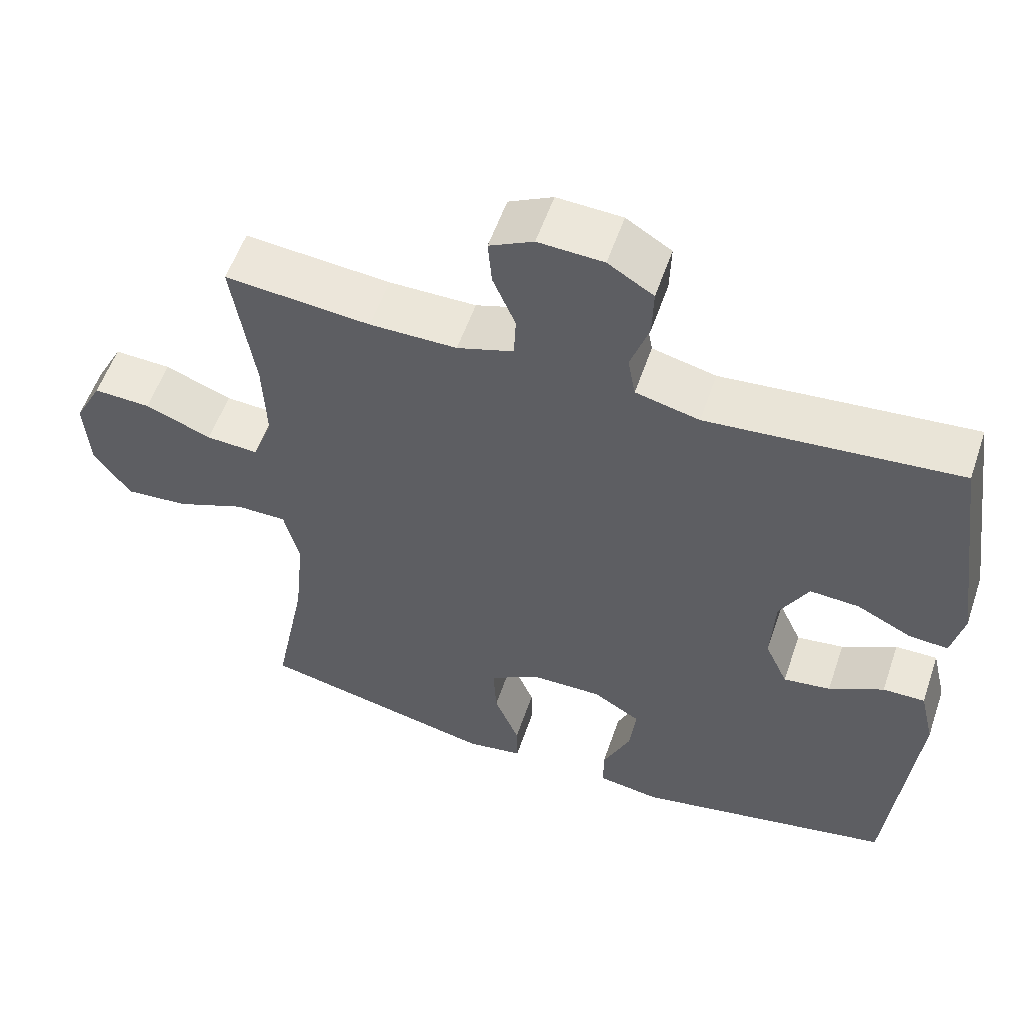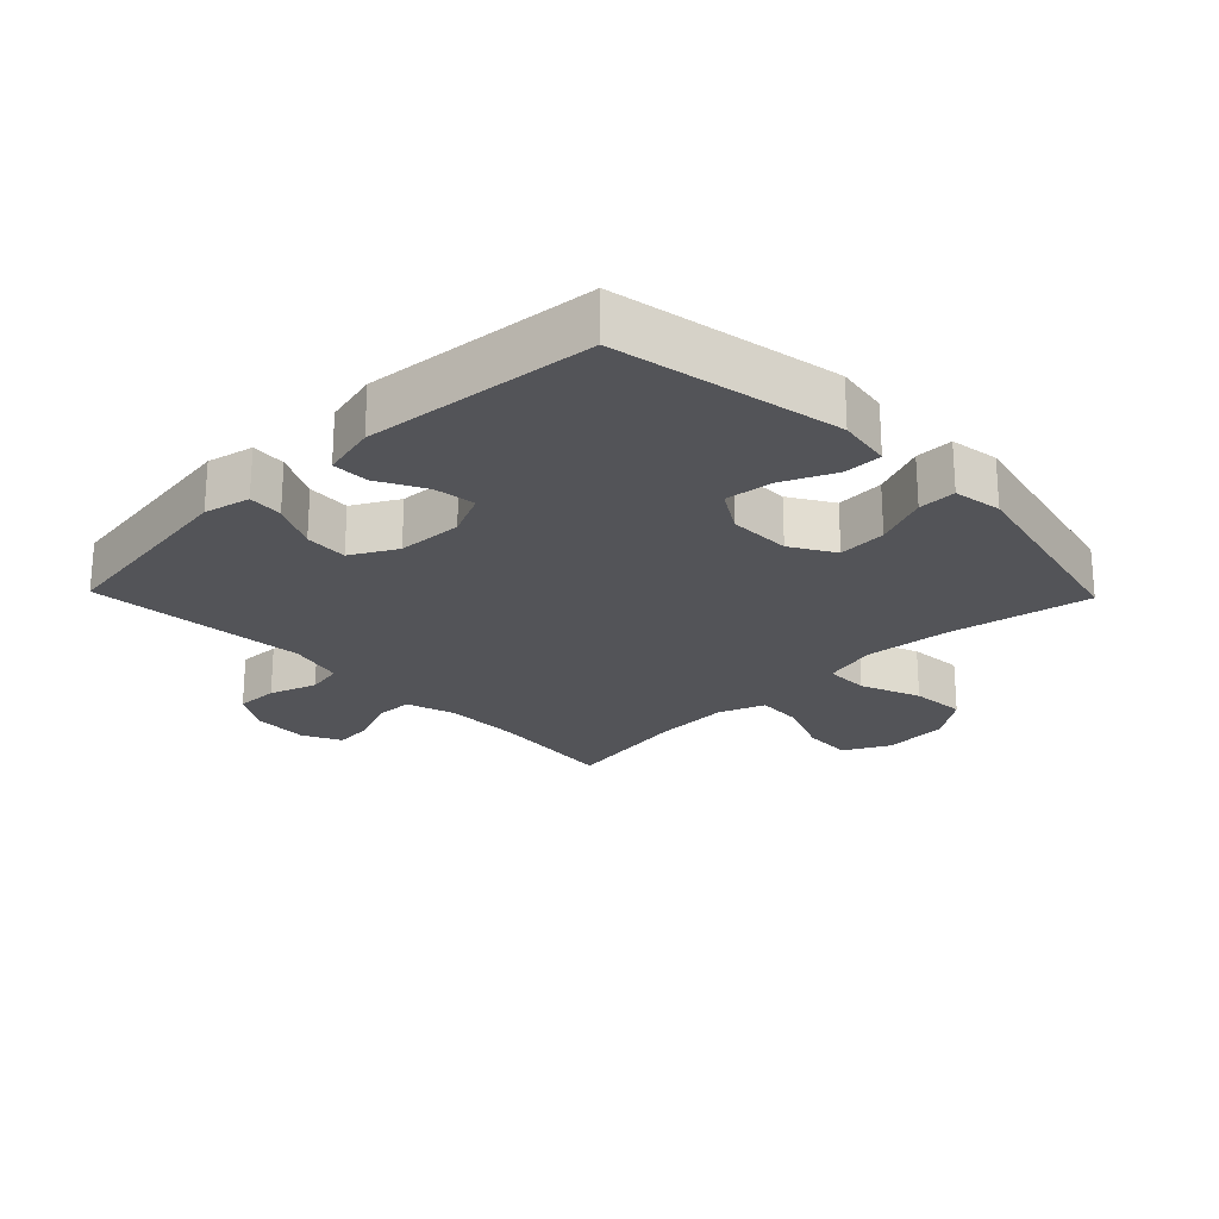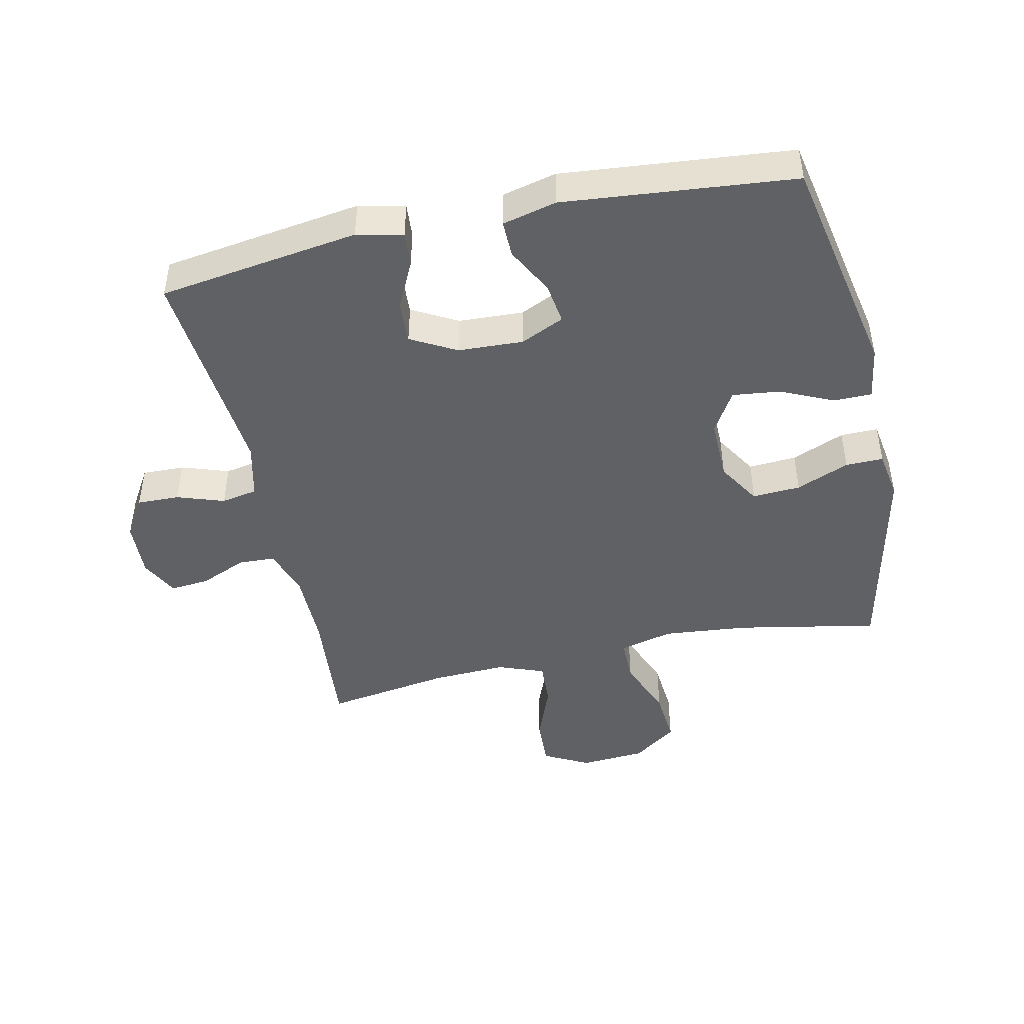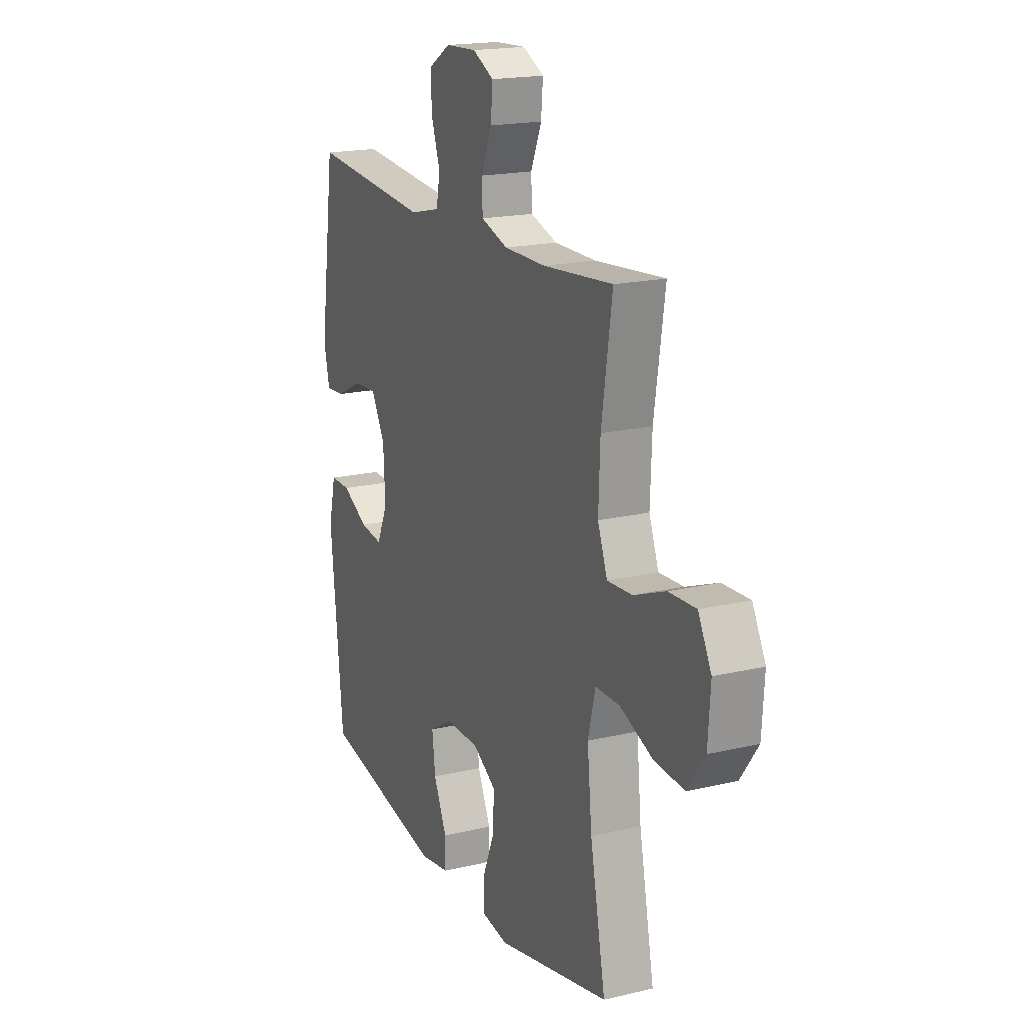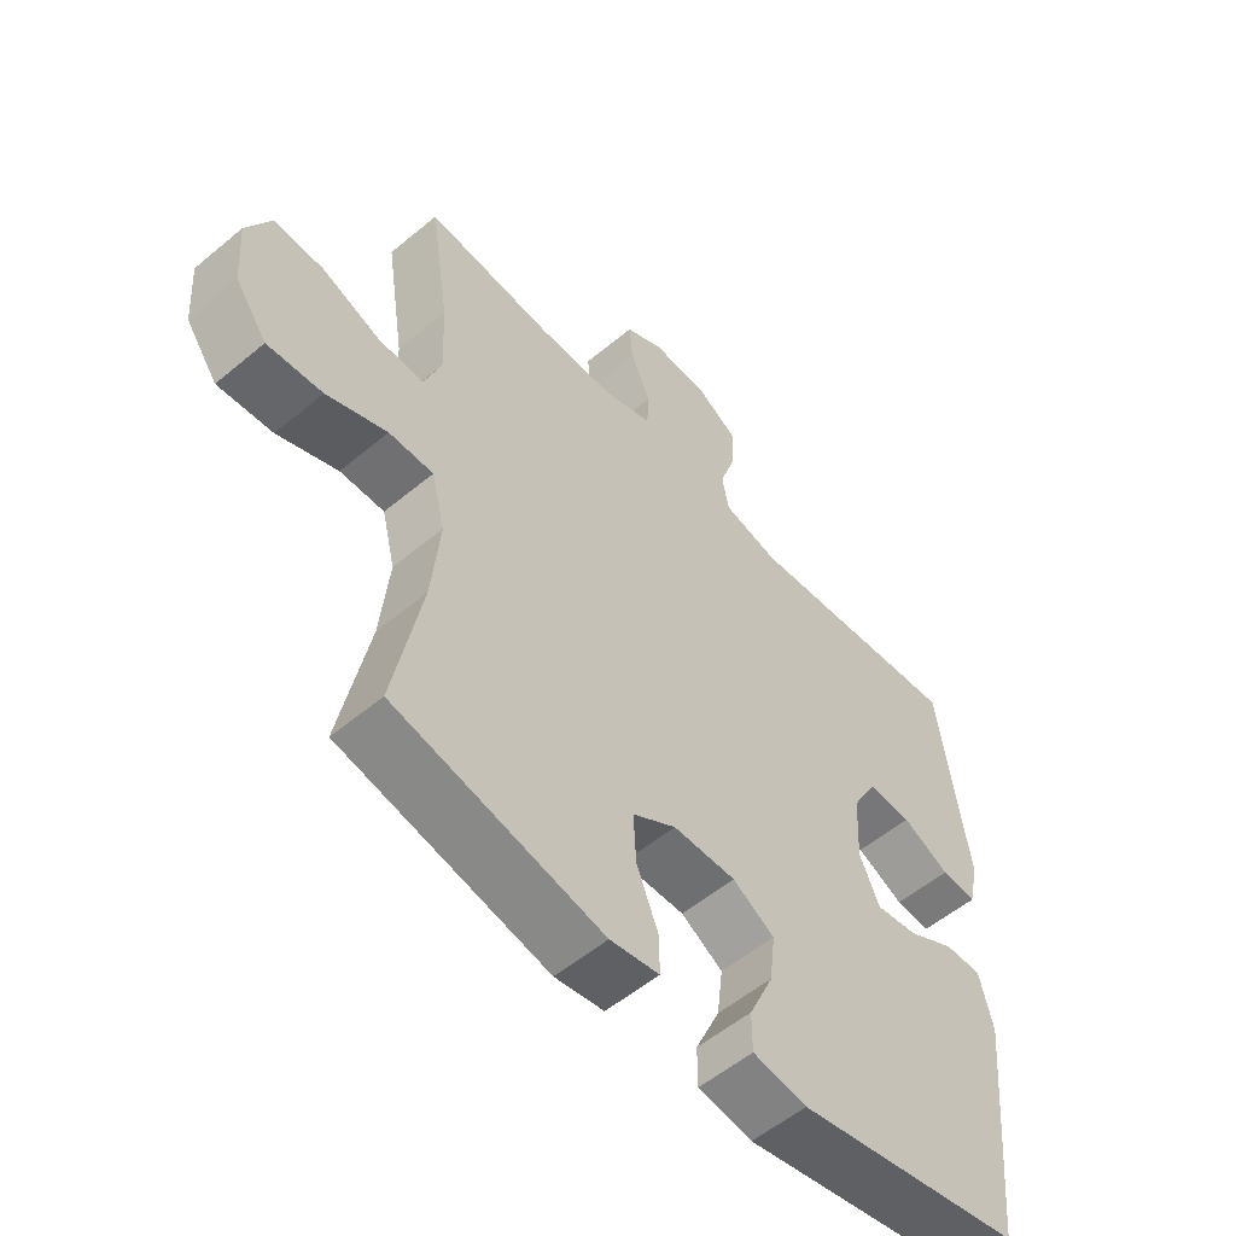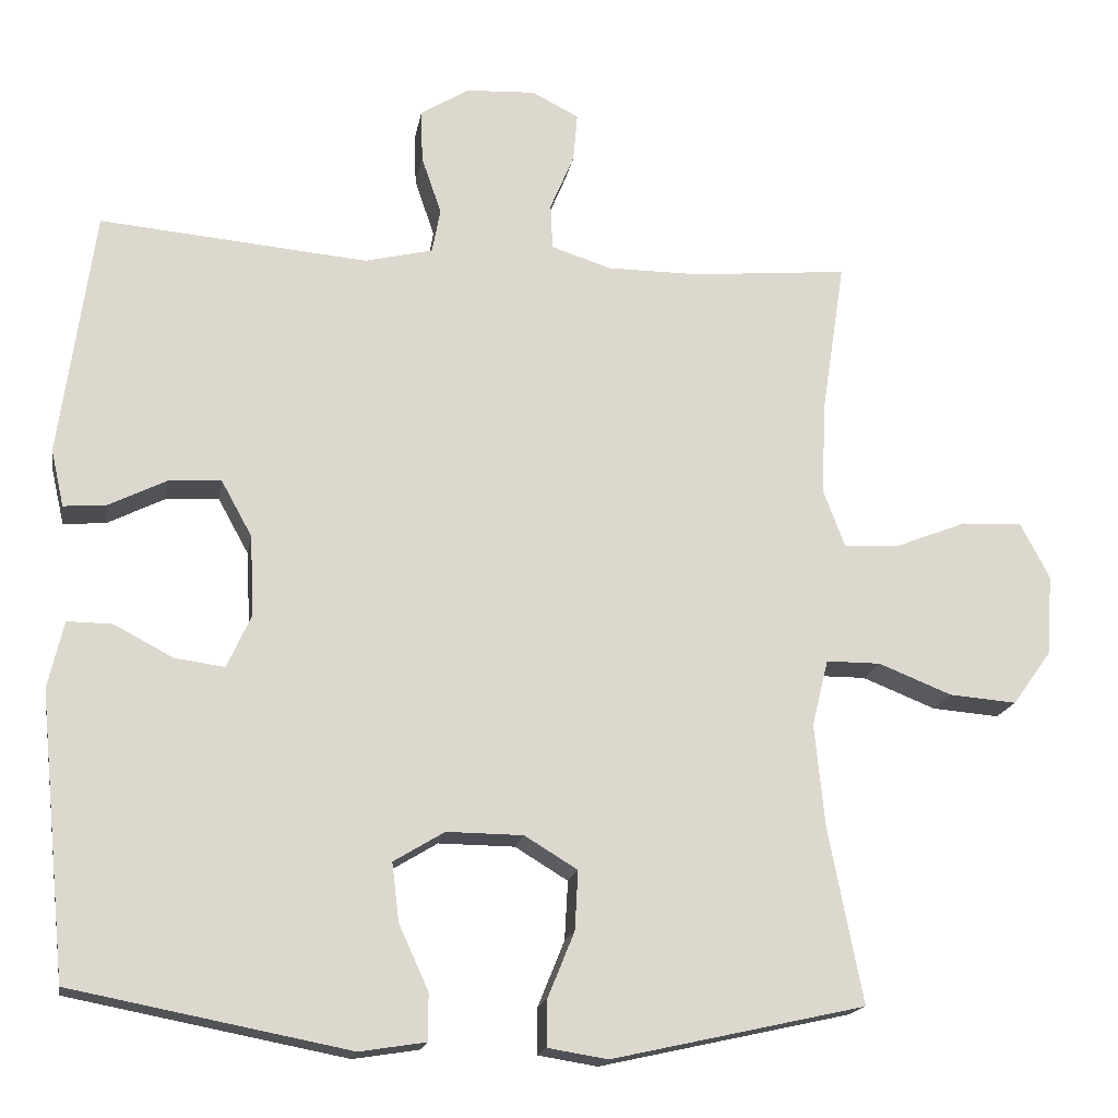
<metadata>
{"format":"obj","ext":"obj","renderer":"f3d","projection":"perspective","resolution":1024,"background":"white","views":[{"elev":55.9,"azim":18.8,"up":"+Z"},{"elev":-23.5,"azim":134.1,"up":"+Y"},{"elev":-46.0,"azim":102.5,"up":"+Y"},{"elev":18.4,"azim":-114.5,"up":"+Z"},{"elev":-55.0,"azim":-48.6,"up":"+Z"},{"elev":-17.2,"azim":170.3,"up":"+Z"}]}
</metadata>
<code>
o path8326
v -0.4388 0.0375 0.2817
v -0.4342 0.0375 0.1628
v -0.462 0.0375 0.08901
v -0.5344 0.0375 0.09304
v -0.6268 0.0375 0.1293
v -0.7059 0.0375 0.1327
v -0.744 0.0375 0.0599
v -0.737 0.0375 -0.04492
v -0.6863 0.0375 -0.1156
v -0.5989 0.0375 -0.1086
v -0.503 0.0375 -0.07044
v -0.4325 0.0375 -0.07046
v -0.4112 0.0375 -0.1566
v -0.4246 0.0375 -0.2916
v -0.4693 0.0375 -0.519
v -0.1395 0.0375 -0.5921
v -0.06153 0.0375 -0.5795
v -0.06224 0.0375 -0.5192
v -0.09691 0.0375 -0.4341
v -0.1013 0.0375 -0.357
v -0.03239 0.0375 -0.3151
v 0.06711 0.0375 -0.314
v 0.1333 0.0375 -0.354
v 0.1241 0.0375 -0.43
v 0.08557 0.0375 -0.5148
v 0.08575 0.0375 -0.5756
v 0.1716 0.0375 -0.5891
v 0.5324 0.0375 -0.519
v 0.569 0.0375 -0.1502
v 0.5484 0.0375 -0.06311
v 0.4898 0.0375 -0.06407
v 0.4137 0.0375 -0.1044
v 0.3482 0.0375 -0.1135
v 0.3166 0.0375 -0.04392
v 0.3217 0.0375 0.06051
v 0.3617 0.0375 0.1331
v 0.4303 0.0375 0.1291
v 0.5053 0.0375 0.09211
v 0.5606 0.0375 0.08765
v 0.5774 0.0375 0.1616
v 0.5324 0.0375 0.483
v 0.1835 0.0375 0.4516
v 0.09509 0.0375 0.4729
v 0.08447 0.0375 0.5306
v 0.1103 0.0375 0.6062
v 0.1122 0.0375 0.6741
v 0.04931 0.0375 0.7129
v -0.04105 0.0375 0.7174
v -0.1022 0.0375 0.6864
v -0.09679 0.0375 0.6232
v -0.06542 0.0375 0.5492
v -0.06809 0.0375 0.4902
v -0.1462 0.0375 0.4648
v -0.267 0.0375 0.4646
v -0.4693 0.0375 0.483
v -0.4388 -0.0375 0.2817
v -0.4342 -0.0375 0.1628
v -0.462 -0.0375 0.08901
v -0.5344 -0.0375 0.09304
v -0.6268 -0.0375 0.1293
v -0.7059 -0.0375 0.1327
v -0.744 -0.0375 0.0599
v -0.737 -0.0375 -0.04492
v -0.6863 -0.0375 -0.1156
v -0.5989 -0.0375 -0.1086
v -0.503 -0.0375 -0.07044
v -0.4325 -0.0375 -0.07046
v -0.4112 -0.0375 -0.1566
v -0.4246 -0.0375 -0.2916
v -0.4693 -0.0375 -0.519
v -0.1395 -0.0375 -0.5921
v -0.06153 -0.0375 -0.5795
v -0.06224 -0.0375 -0.5192
v -0.09691 -0.0375 -0.4341
v -0.1013 -0.0375 -0.357
v -0.03239 -0.0375 -0.3151
v 0.06711 -0.0375 -0.314
v 0.1333 -0.0375 -0.354
v 0.1241 -0.0375 -0.43
v 0.08557 -0.0375 -0.5148
v 0.08575 -0.0375 -0.5756
v 0.1716 -0.0375 -0.5891
v 0.5324 -0.0375 -0.519
v 0.569 -0.0375 -0.1502
v 0.5484 -0.0375 -0.06311
v 0.4898 -0.0375 -0.06407
v 0.4137 -0.0375 -0.1044
v 0.3482 -0.0375 -0.1135
v 0.3166 -0.0375 -0.04392
v 0.3217 -0.0375 0.06051
v 0.3617 -0.0375 0.1331
v 0.4303 -0.0375 0.1291
v 0.5053 -0.0375 0.09211
v 0.5606 -0.0375 0.08765
v 0.5774 -0.0375 0.1616
v 0.5324 -0.0375 0.483
v 0.1835 -0.0375 0.4516
v 0.09509 -0.0375 0.4729
v 0.08447 -0.0375 0.5306
v 0.1103 -0.0375 0.6062
v 0.1122 -0.0375 0.6741
v 0.04931 -0.0375 0.7129
v -0.04105 -0.0375 0.7174
v -0.1022 -0.0375 0.6864
v -0.09679 -0.0375 0.6232
v -0.06542 -0.0375 0.5492
v -0.06809 -0.0375 0.4902
v -0.1462 -0.0375 0.4648
v -0.267 -0.0375 0.4646
v -0.4693 -0.0375 0.483
v -0.7059 0.0375 0.1327
v -0.7059 0.0375 0.1327
v -0.744 0.0375 0.0599
v -0.737 0.0375 -0.04492
v -0.6863 0.0375 -0.1156
v -0.6268 0.0375 0.1293
v -0.5989 0.0375 -0.1086
v -0.5344 0.0375 0.09304
v -0.503 0.0375 -0.07044
v -0.462 0.0375 0.08901
v -0.462 0.0375 0.08901
v -0.4325 0.0375 -0.07046
v -0.4325 0.0375 -0.07046
v -0.4342 0.0375 0.1628
v -0.4693 0.0375 0.483
v -0.4693 0.0375 0.483
v -0.4388 0.0375 0.2817
v -0.4246 0.0375 -0.2916
v -0.4693 0.0375 -0.519
v -0.4693 0.0375 -0.519
v -0.4112 0.0375 -0.1566
v -0.267 0.0375 0.4646
v -0.1462 0.0375 0.4648
v -0.1395 0.0375 -0.5921
v -0.06809 0.0375 0.4902
v -0.06809 0.0375 0.4902
v -0.09691 0.0375 -0.4341
v -0.1013 0.0375 -0.357
v -0.1013 0.0375 -0.357
v -0.06153 0.0375 -0.5795
v -0.06153 0.0375 -0.5795
v -0.04105 0.0375 0.7174
v -0.1022 0.0375 0.6864
v -0.1022 0.0375 0.6864
v -0.09679 0.0375 0.6232
v -0.03239 0.0375 -0.3151
v -0.06224 0.0375 -0.5192
v -0.06542 0.0375 0.5492
v 0.04931 0.0375 0.7129
v 0.06711 0.0375 -0.314
v 0.1122 0.0375 0.6741
v 0.1333 0.0375 -0.354
v 0.1333 0.0375 -0.354
v 0.1103 0.0375 0.6062
v 0.08447 0.0375 0.5306
v 0.09509 0.0375 0.4729
v 0.09509 0.0375 0.4729
v 0.1241 0.0375 -0.43
v 0.08557 0.0375 -0.5148
v 0.08575 0.0375 -0.5756
v 0.08575 0.0375 -0.5756
v 0.1716 0.0375 -0.5891
v 0.1835 0.0375 0.4516
v 0.3166 0.0375 -0.04392
v 0.3217 0.0375 0.06051
v 0.3482 0.0375 -0.1135
v 0.3482 0.0375 -0.1135
v 0.3617 0.0375 0.1331
v 0.3617 0.0375 0.1331
v 0.4137 0.0375 -0.1044
v 0.4303 0.0375 0.1291
v 0.4898 0.0375 -0.06407
v 0.5053 0.0375 0.09211
v 0.5324 0.0375 0.483
v 0.5324 0.0375 0.483
v 0.5484 0.0375 -0.06311
v 0.5484 0.0375 -0.06311
v 0.5606 0.0375 0.08765
v 0.5606 0.0375 0.08765
v 0.5324 0.0375 -0.519
v 0.5324 0.0375 -0.519
v 0.569 0.0375 -0.1502
v 0.5774 0.0375 0.1616
v -0.7059 -0.0375 0.1327
v -0.7059 -0.0375 0.1327
v -0.744 -0.0375 0.0599
v -0.737 -0.0375 -0.04492
v -0.6863 -0.0375 -0.1156
v -0.6268 -0.0375 0.1293
v -0.5989 -0.0375 -0.1086
v -0.5344 -0.0375 0.09304
v -0.503 -0.0375 -0.07044
v -0.462 -0.0375 0.08901
v -0.462 -0.0375 0.08901
v -0.4325 -0.0375 -0.07046
v -0.4325 -0.0375 -0.07046
v -0.4342 -0.0375 0.1628
v -0.4693 -0.0375 0.483
v -0.4693 -0.0375 0.483
v -0.4388 -0.0375 0.2817
v -0.4246 -0.0375 -0.2916
v -0.4693 -0.0375 -0.519
v -0.4693 -0.0375 -0.519
v -0.4112 -0.0375 -0.1566
v -0.267 -0.0375 0.4646
v -0.1462 -0.0375 0.4648
v -0.1395 -0.0375 -0.5921
v -0.06809 -0.0375 0.4902
v -0.06809 -0.0375 0.4902
v -0.09691 -0.0375 -0.4341
v -0.1013 -0.0375 -0.357
v -0.1013 -0.0375 -0.357
v -0.06153 -0.0375 -0.5795
v -0.06153 -0.0375 -0.5795
v -0.04105 -0.0375 0.7174
v -0.1022 -0.0375 0.6864
v -0.1022 -0.0375 0.6864
v -0.09679 -0.0375 0.6232
v -0.03239 -0.0375 -0.3151
v -0.06224 -0.0375 -0.5192
v -0.06542 -0.0375 0.5492
v 0.04931 -0.0375 0.7129
v 0.06711 -0.0375 -0.314
v 0.1122 -0.0375 0.6741
v 0.1333 -0.0375 -0.354
v 0.1333 -0.0375 -0.354
v 0.1103 -0.0375 0.6062
v 0.08447 -0.0375 0.5306
v 0.09509 -0.0375 0.4729
v 0.09509 -0.0375 0.4729
v 0.1241 -0.0375 -0.43
v 0.08557 -0.0375 -0.5148
v 0.08575 -0.0375 -0.5756
v 0.08575 -0.0375 -0.5756
v 0.1716 -0.0375 -0.5891
v 0.1835 -0.0375 0.4516
v 0.3166 -0.0375 -0.04392
v 0.3217 -0.0375 0.06051
v 0.3482 -0.0375 -0.1135
v 0.3482 -0.0375 -0.1135
v 0.3617 -0.0375 0.1331
v 0.3617 -0.0375 0.1331
v 0.4137 -0.0375 -0.1044
v 0.4303 -0.0375 0.1291
v 0.4898 -0.0375 -0.06407
v 0.5053 -0.0375 0.09211
v 0.5324 -0.0375 0.483
v 0.5324 -0.0375 0.483
v 0.5484 -0.0375 -0.06311
v 0.5484 -0.0375 -0.06311
v 0.5606 -0.0375 0.08765
v 0.5606 -0.0375 0.08765
v 0.5324 -0.0375 -0.519
v 0.5324 -0.0375 -0.519
v 0.569 -0.0375 -0.1502
v 0.5774 -0.0375 0.1616
f 187 189 186
f 218 215 216
f 201 211 204
f 244 247 241
f 223 239 237
f 190 187 188
f 238 229 206
f 233 235 232
f 191 189 190
f 207 210 202
f 238 236 229
f 229 228 208
f 208 228 221
f 219 238 197
f 245 255 249
f 243 239 253
f 221 222 218
f 232 235 231
f 219 197 195
f 197 238 206
f 195 197 193
f 246 256 244
f 206 229 208
f 225 239 223
f 222 227 224
f 192 191 190
f 190 189 187
f 241 236 238
f 210 211 201
f 223 237 219
f 251 256 246
f 247 244 256
f 237 238 219
f 220 207 213
f 236 241 247
f 202 210 201
f 231 253 225
f 211 219 204
f 222 221 227
f 204 219 195
f 255 243 253
f 200 205 198
f 206 205 200
f 235 253 231
f 218 222 215
f 243 255 245
f 186 189 184
f 210 207 220
f 192 193 191
f 227 221 228
f 253 239 225
f 195 193 192
f 197 206 200
f 112 7 62 185
f 7 8 63 62
f 8 9 64 63
f 5 6 61 60
f 9 10 65 64
f 4 5 60 59
f 10 11 66 65
f 121 4 59 194
f 11 123 196 66
f 2 3 58 57
f 126 1 56 199
f 14 130 203 69
f 1 2 57 56
f 12 13 68 67
f 13 14 69 68
f 54 55 110 109
f 53 54 109 108
f 15 16 71 70
f 136 53 108 209
f 19 139 212 74
f 16 141 214 71
f 48 144 217 103
f 49 50 105 104
f 20 21 76 75
f 18 19 74 73
f 17 18 73 72
f 50 51 106 105
f 51 52 107 106
f 47 48 103 102
f 21 22 77 76
f 46 47 102 101
f 22 153 226 77
f 45 46 101 100
f 44 45 100 99
f 157 44 99 230
f 24 25 80 79
f 25 161 234 80
f 26 27 82 81
f 42 43 98 97
f 23 24 79 78
f 34 35 90 89
f 167 34 89 240
f 35 169 242 90
f 32 33 88 87
f 36 37 92 91
f 31 32 87 86
f 37 38 93 92
f 175 42 97 248
f 177 31 86 250
f 38 179 252 93
f 27 181 254 82
f 29 30 85 84
f 28 29 84 83
f 40 41 96 95
f 39 40 95 94
f 114 113 116
f 145 143 142
f 128 131 138
f 171 168 174
f 150 164 166
f 117 115 114
f 165 133 156
f 160 159 162
f 118 117 116
f 134 129 137
f 165 156 163
f 156 135 155
f 135 148 155
f 146 124 165
f 172 176 182
f 170 180 166
f 148 145 149
f 159 158 162
f 146 122 124
f 124 133 165
f 122 120 124
f 173 171 183
f 133 135 156
f 152 150 166
f 149 151 154
f 119 117 118
f 117 114 116
f 168 165 163
f 137 128 138
f 150 146 164
f 178 173 183
f 174 183 171
f 164 146 165
f 147 140 134
f 163 174 168
f 129 128 137
f 158 152 180
f 138 131 146
f 149 154 148
f 131 122 146
f 182 180 170
f 127 125 132
f 133 127 132
f 162 158 180
f 145 142 149
f 170 172 182
f 113 111 116
f 137 147 134
f 119 118 120
f 154 155 148
f 180 152 166
f 122 119 120
f 124 127 133

</code>
